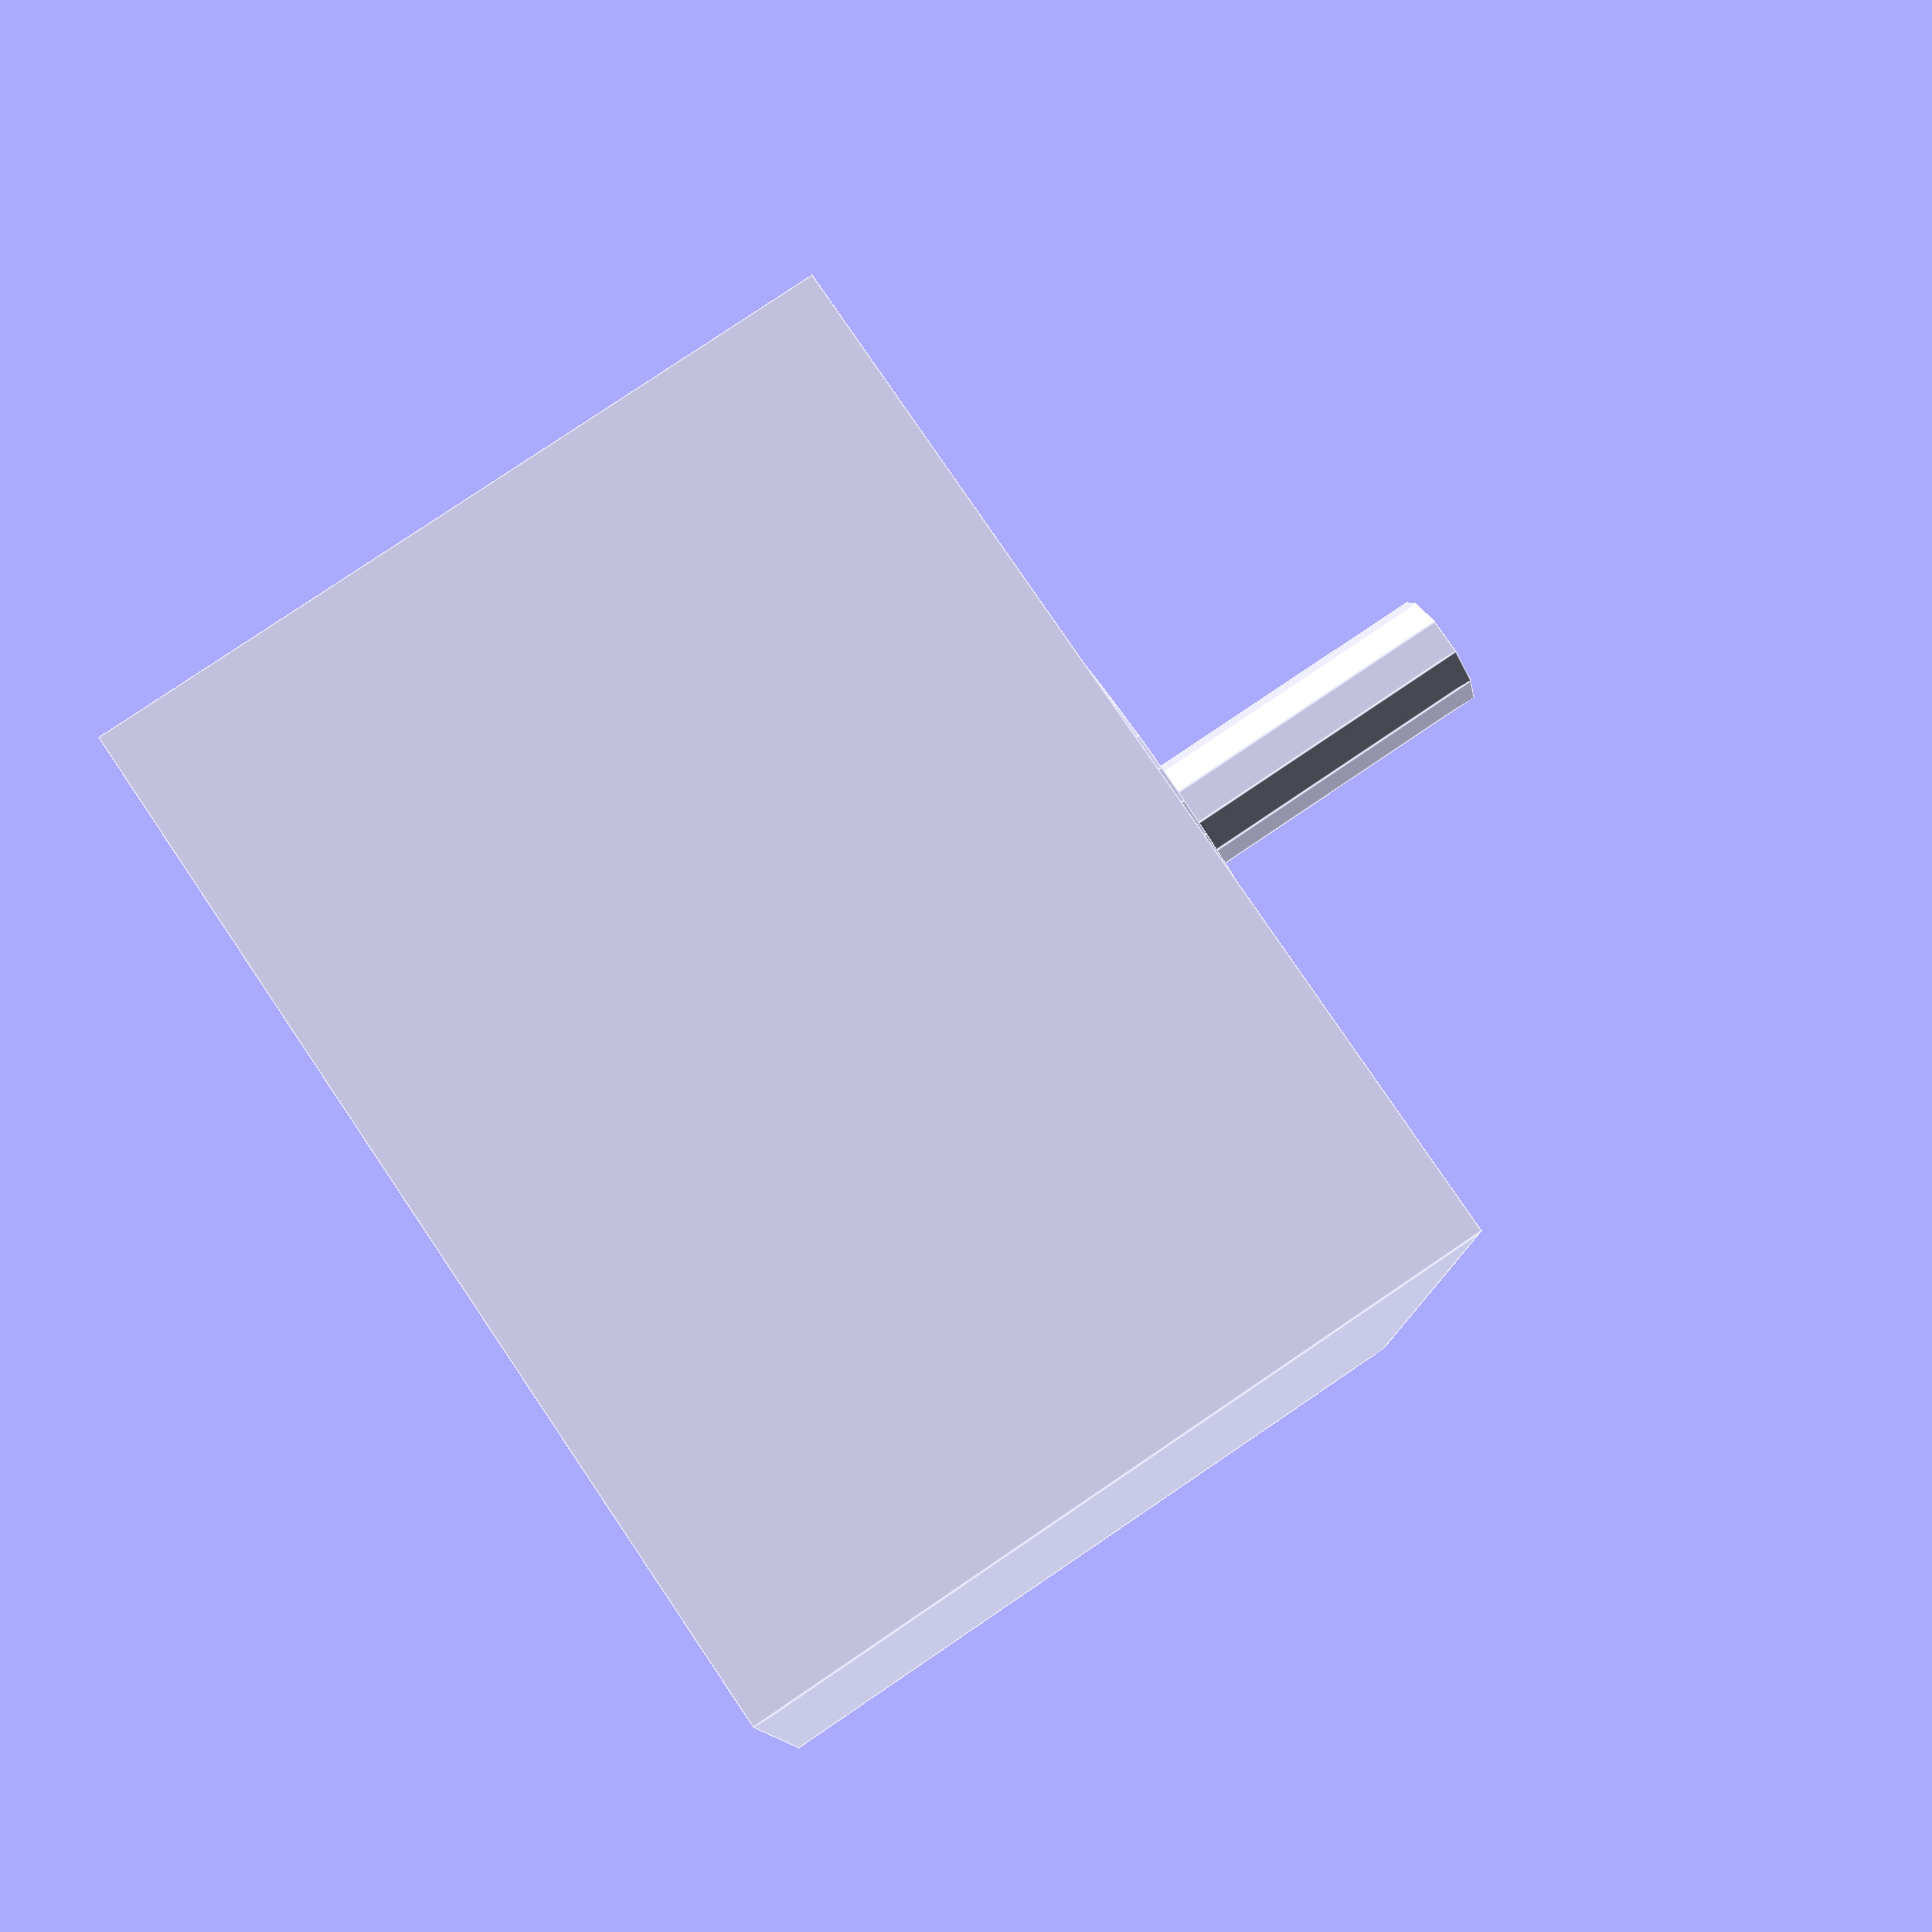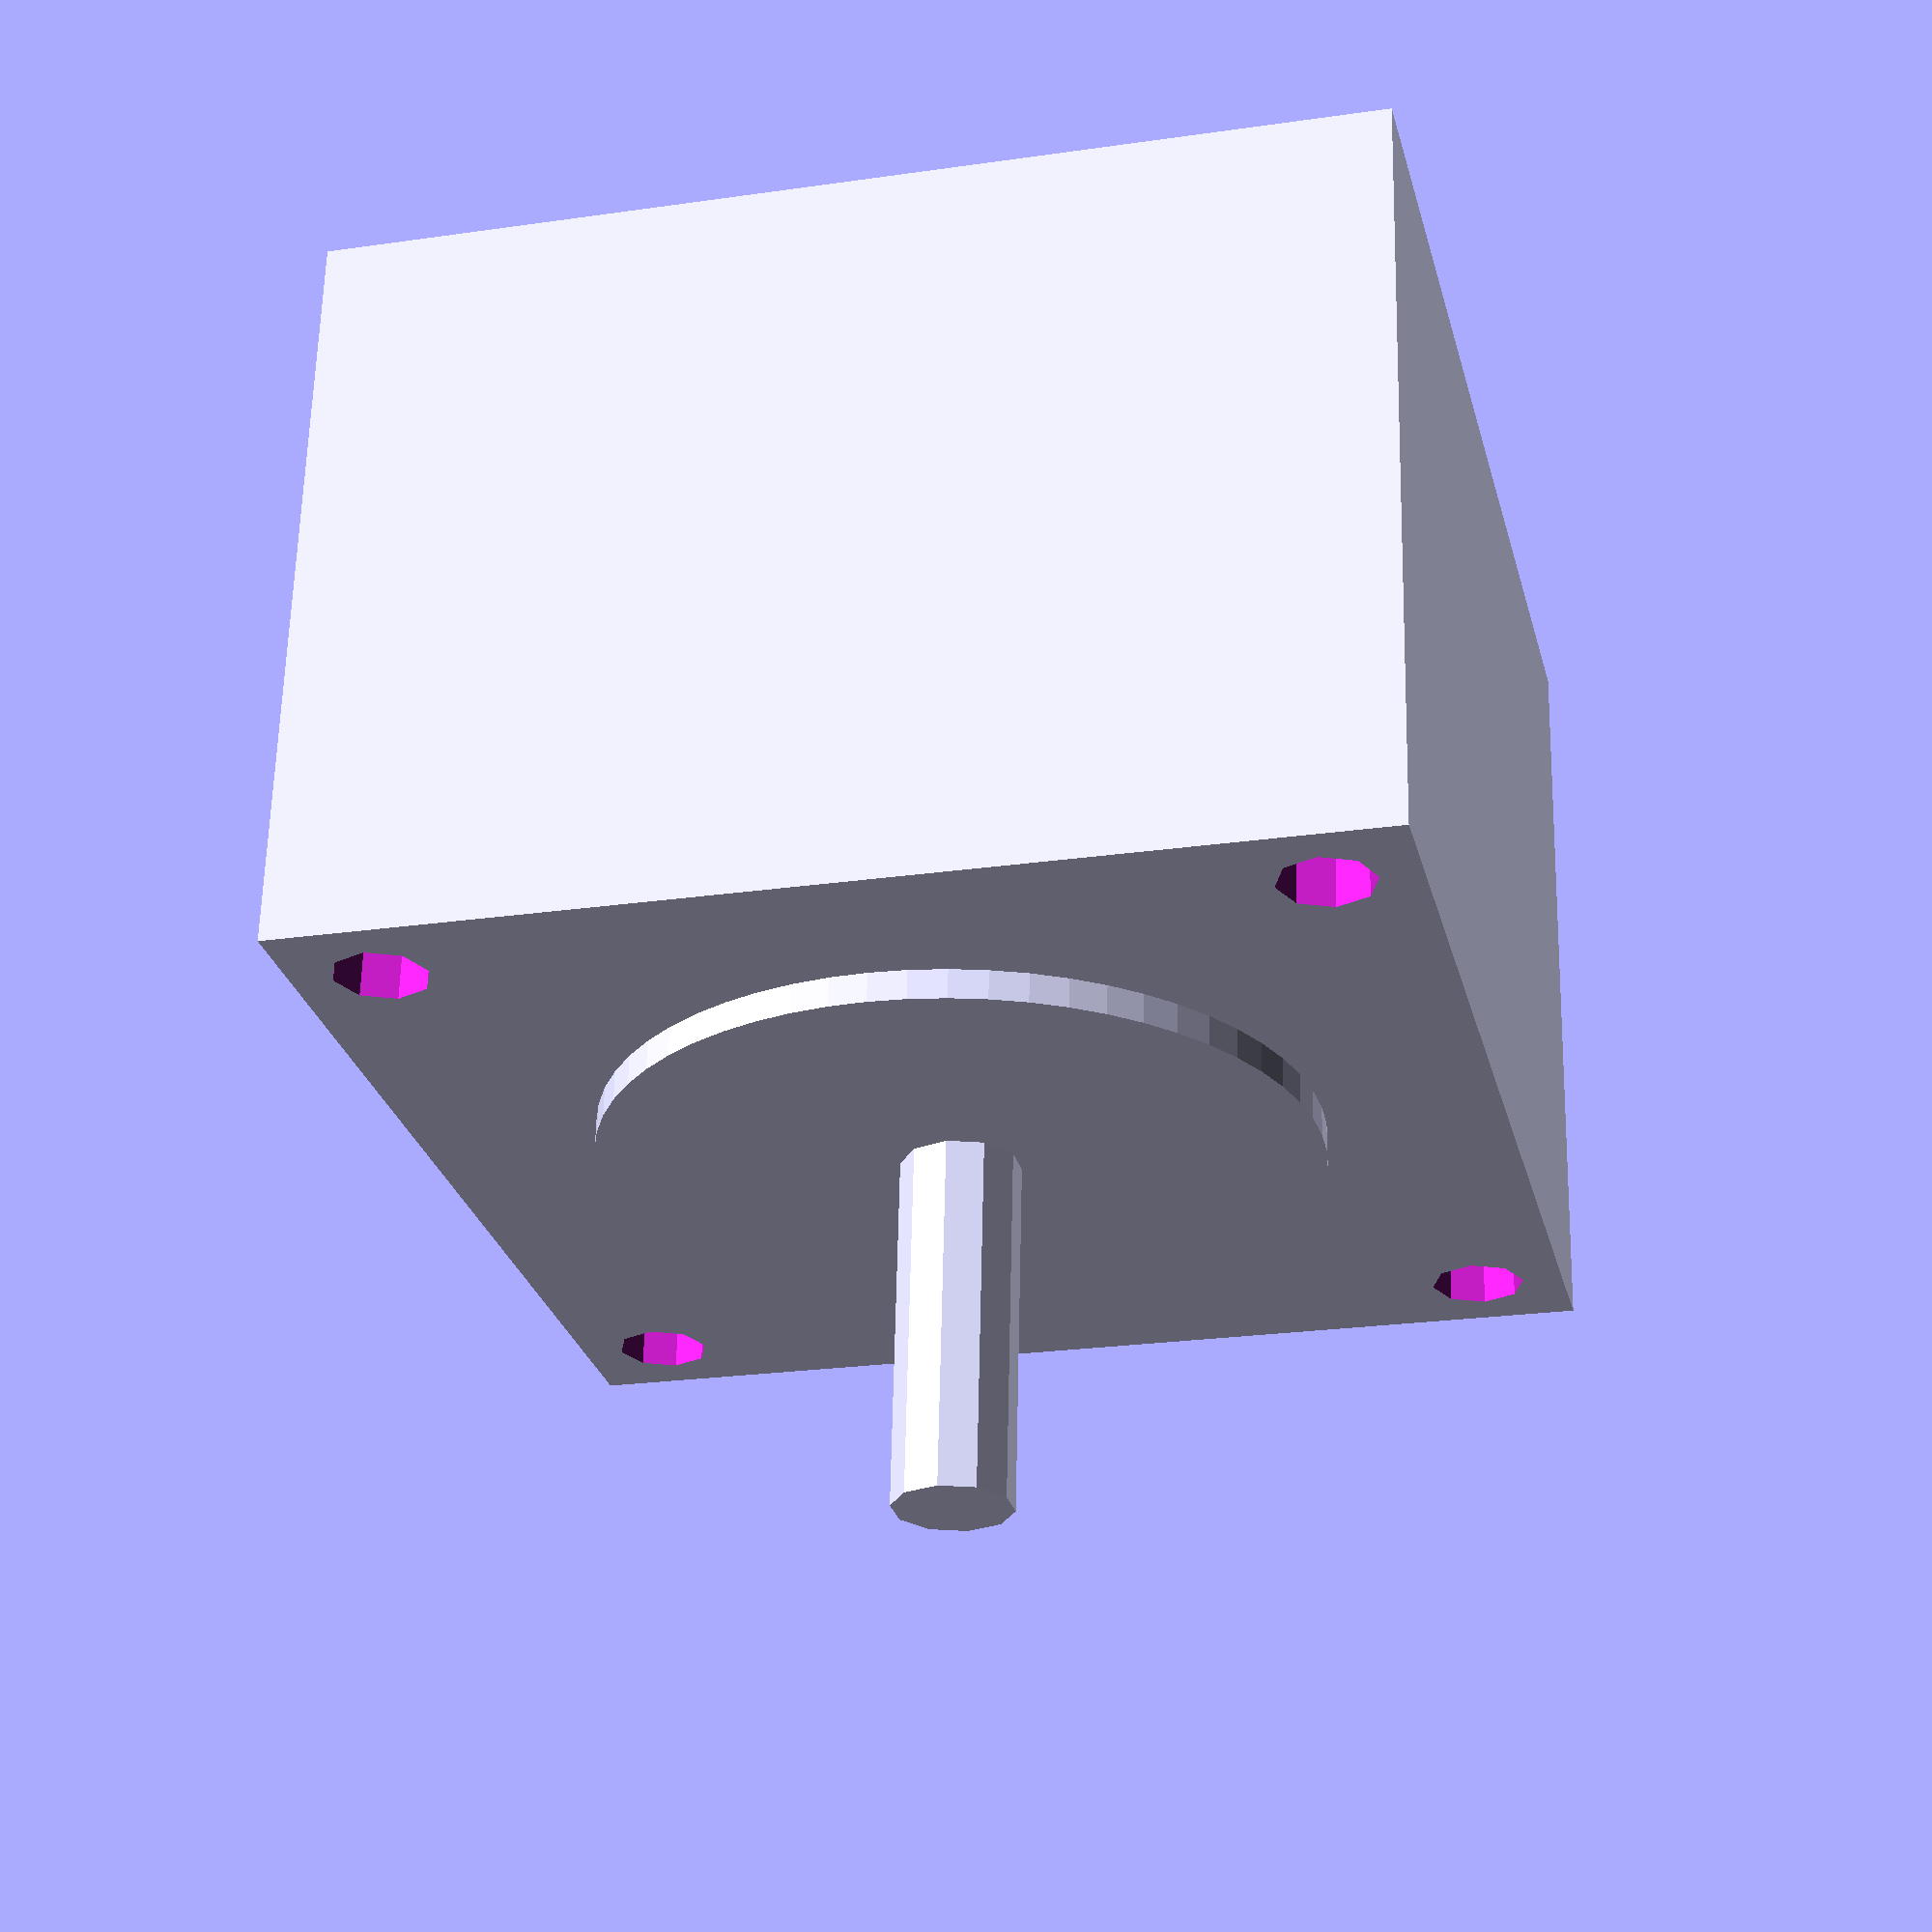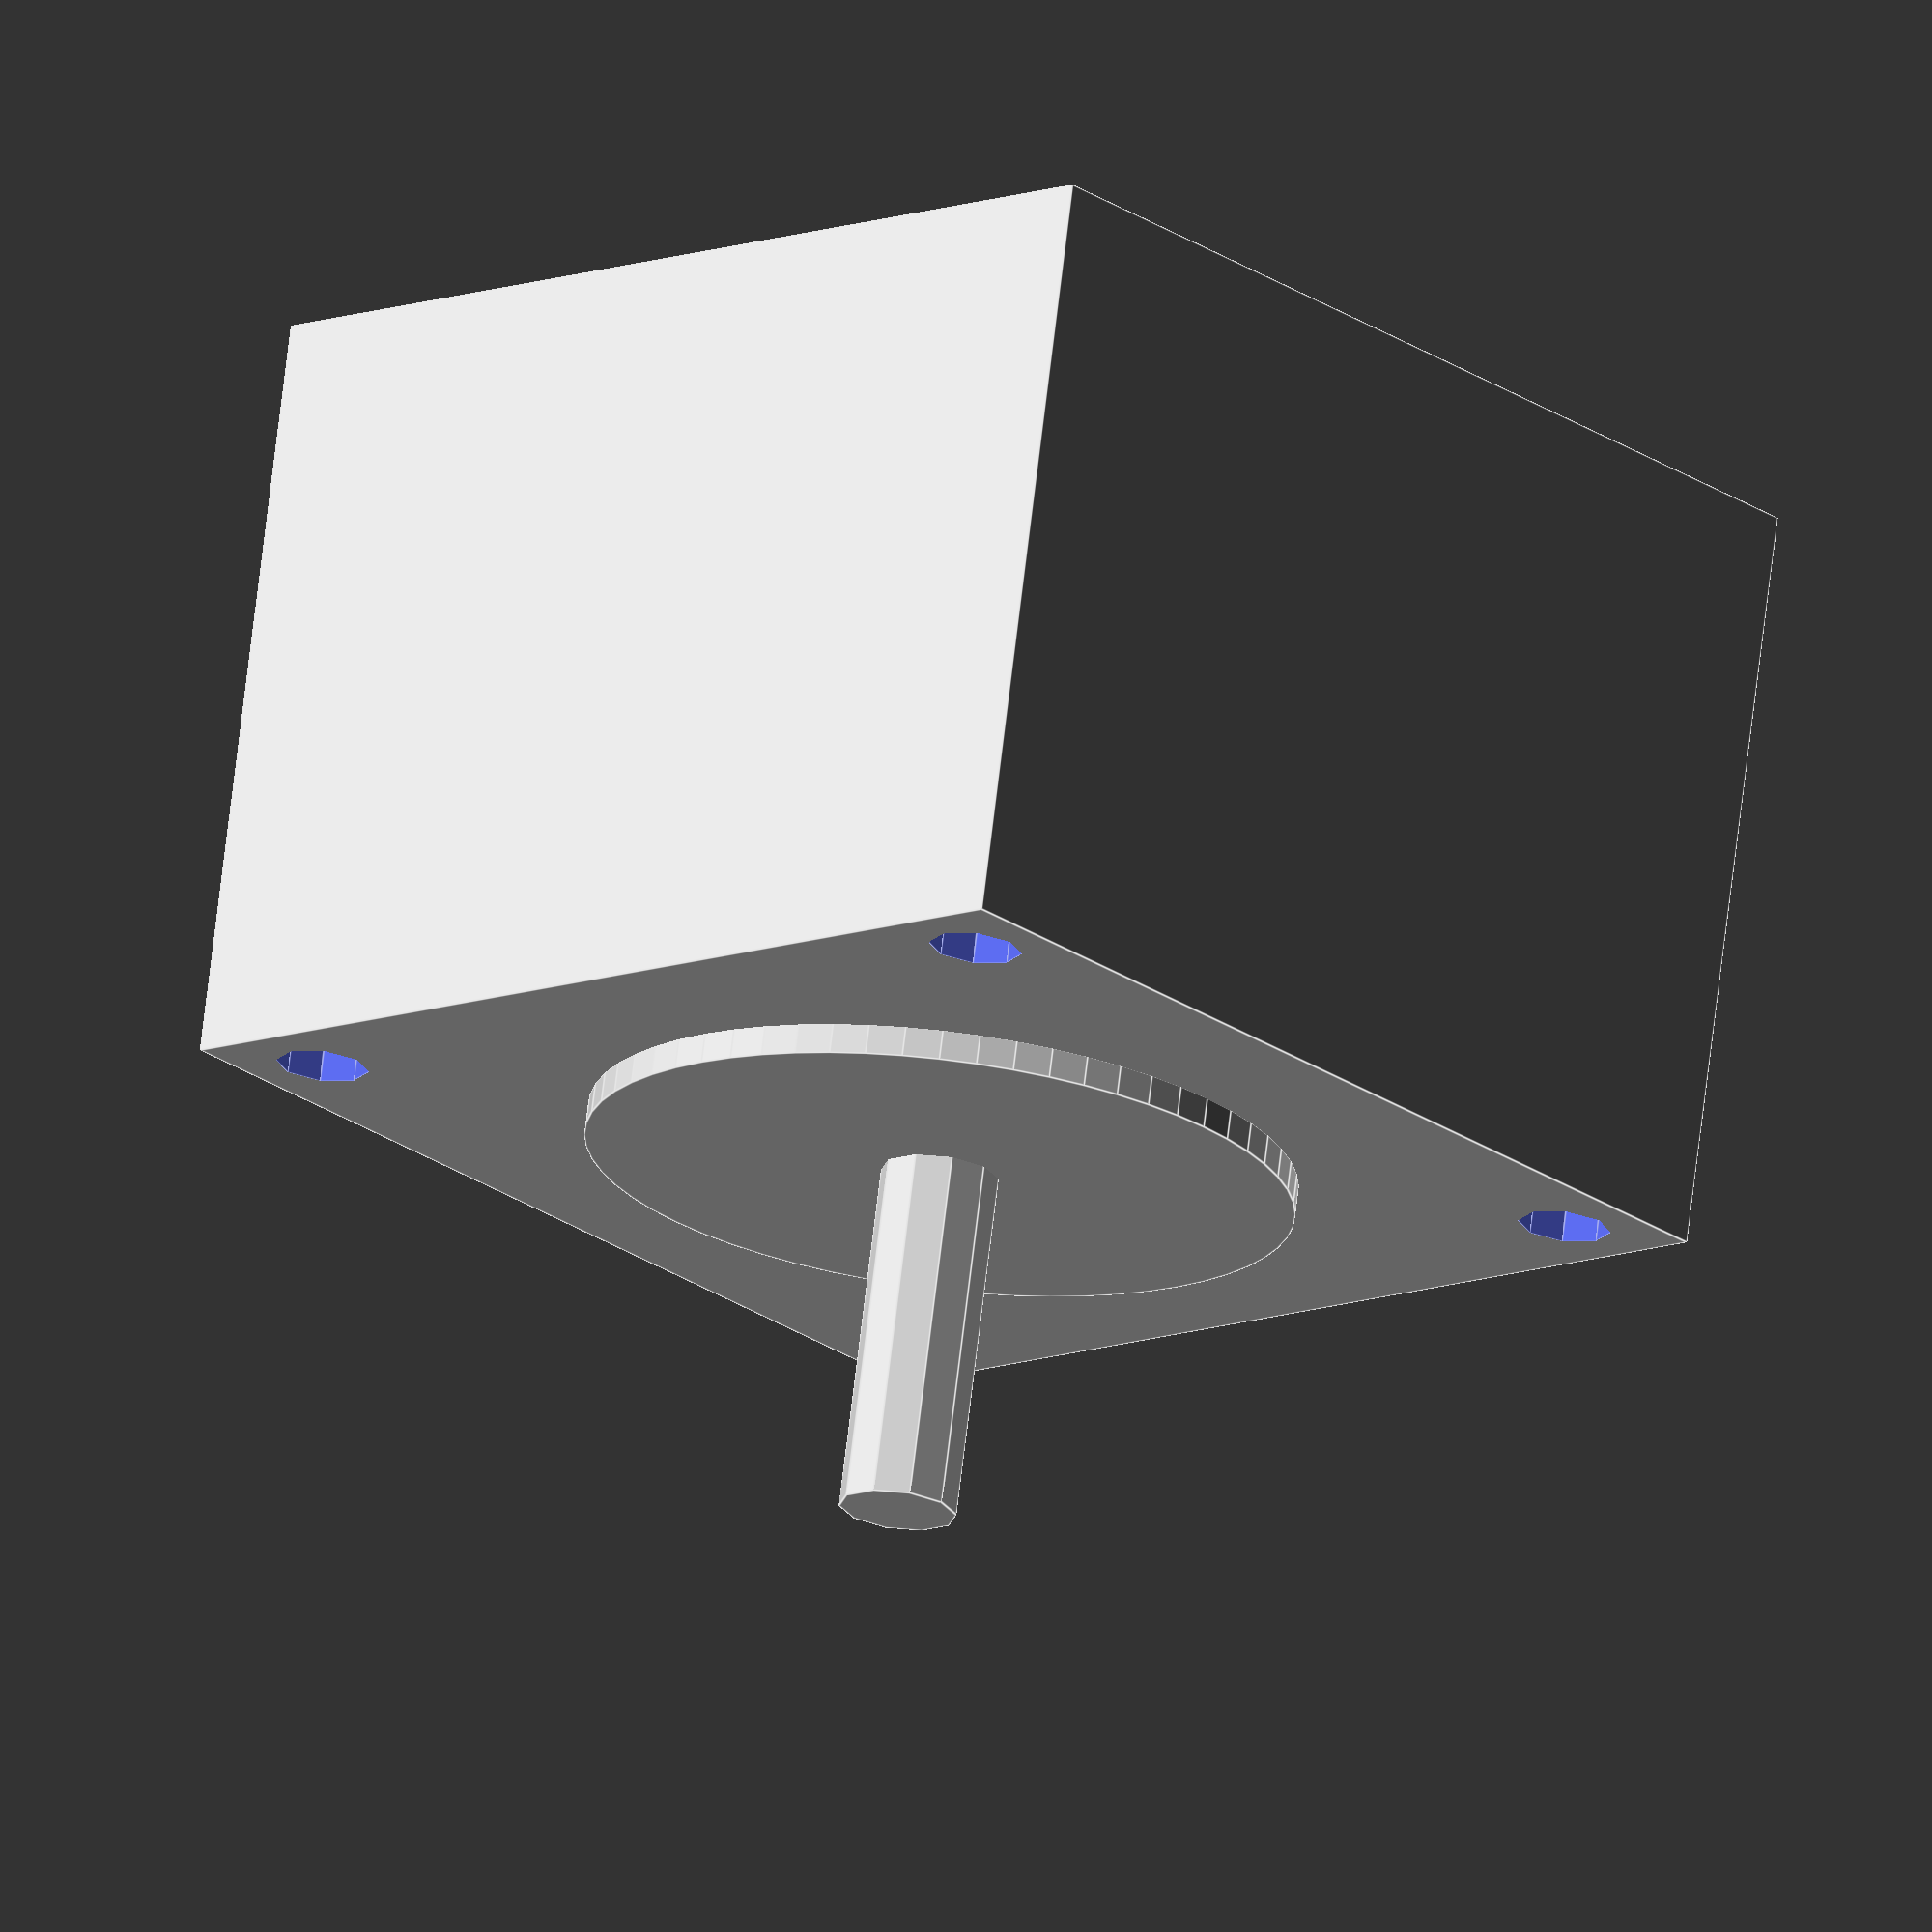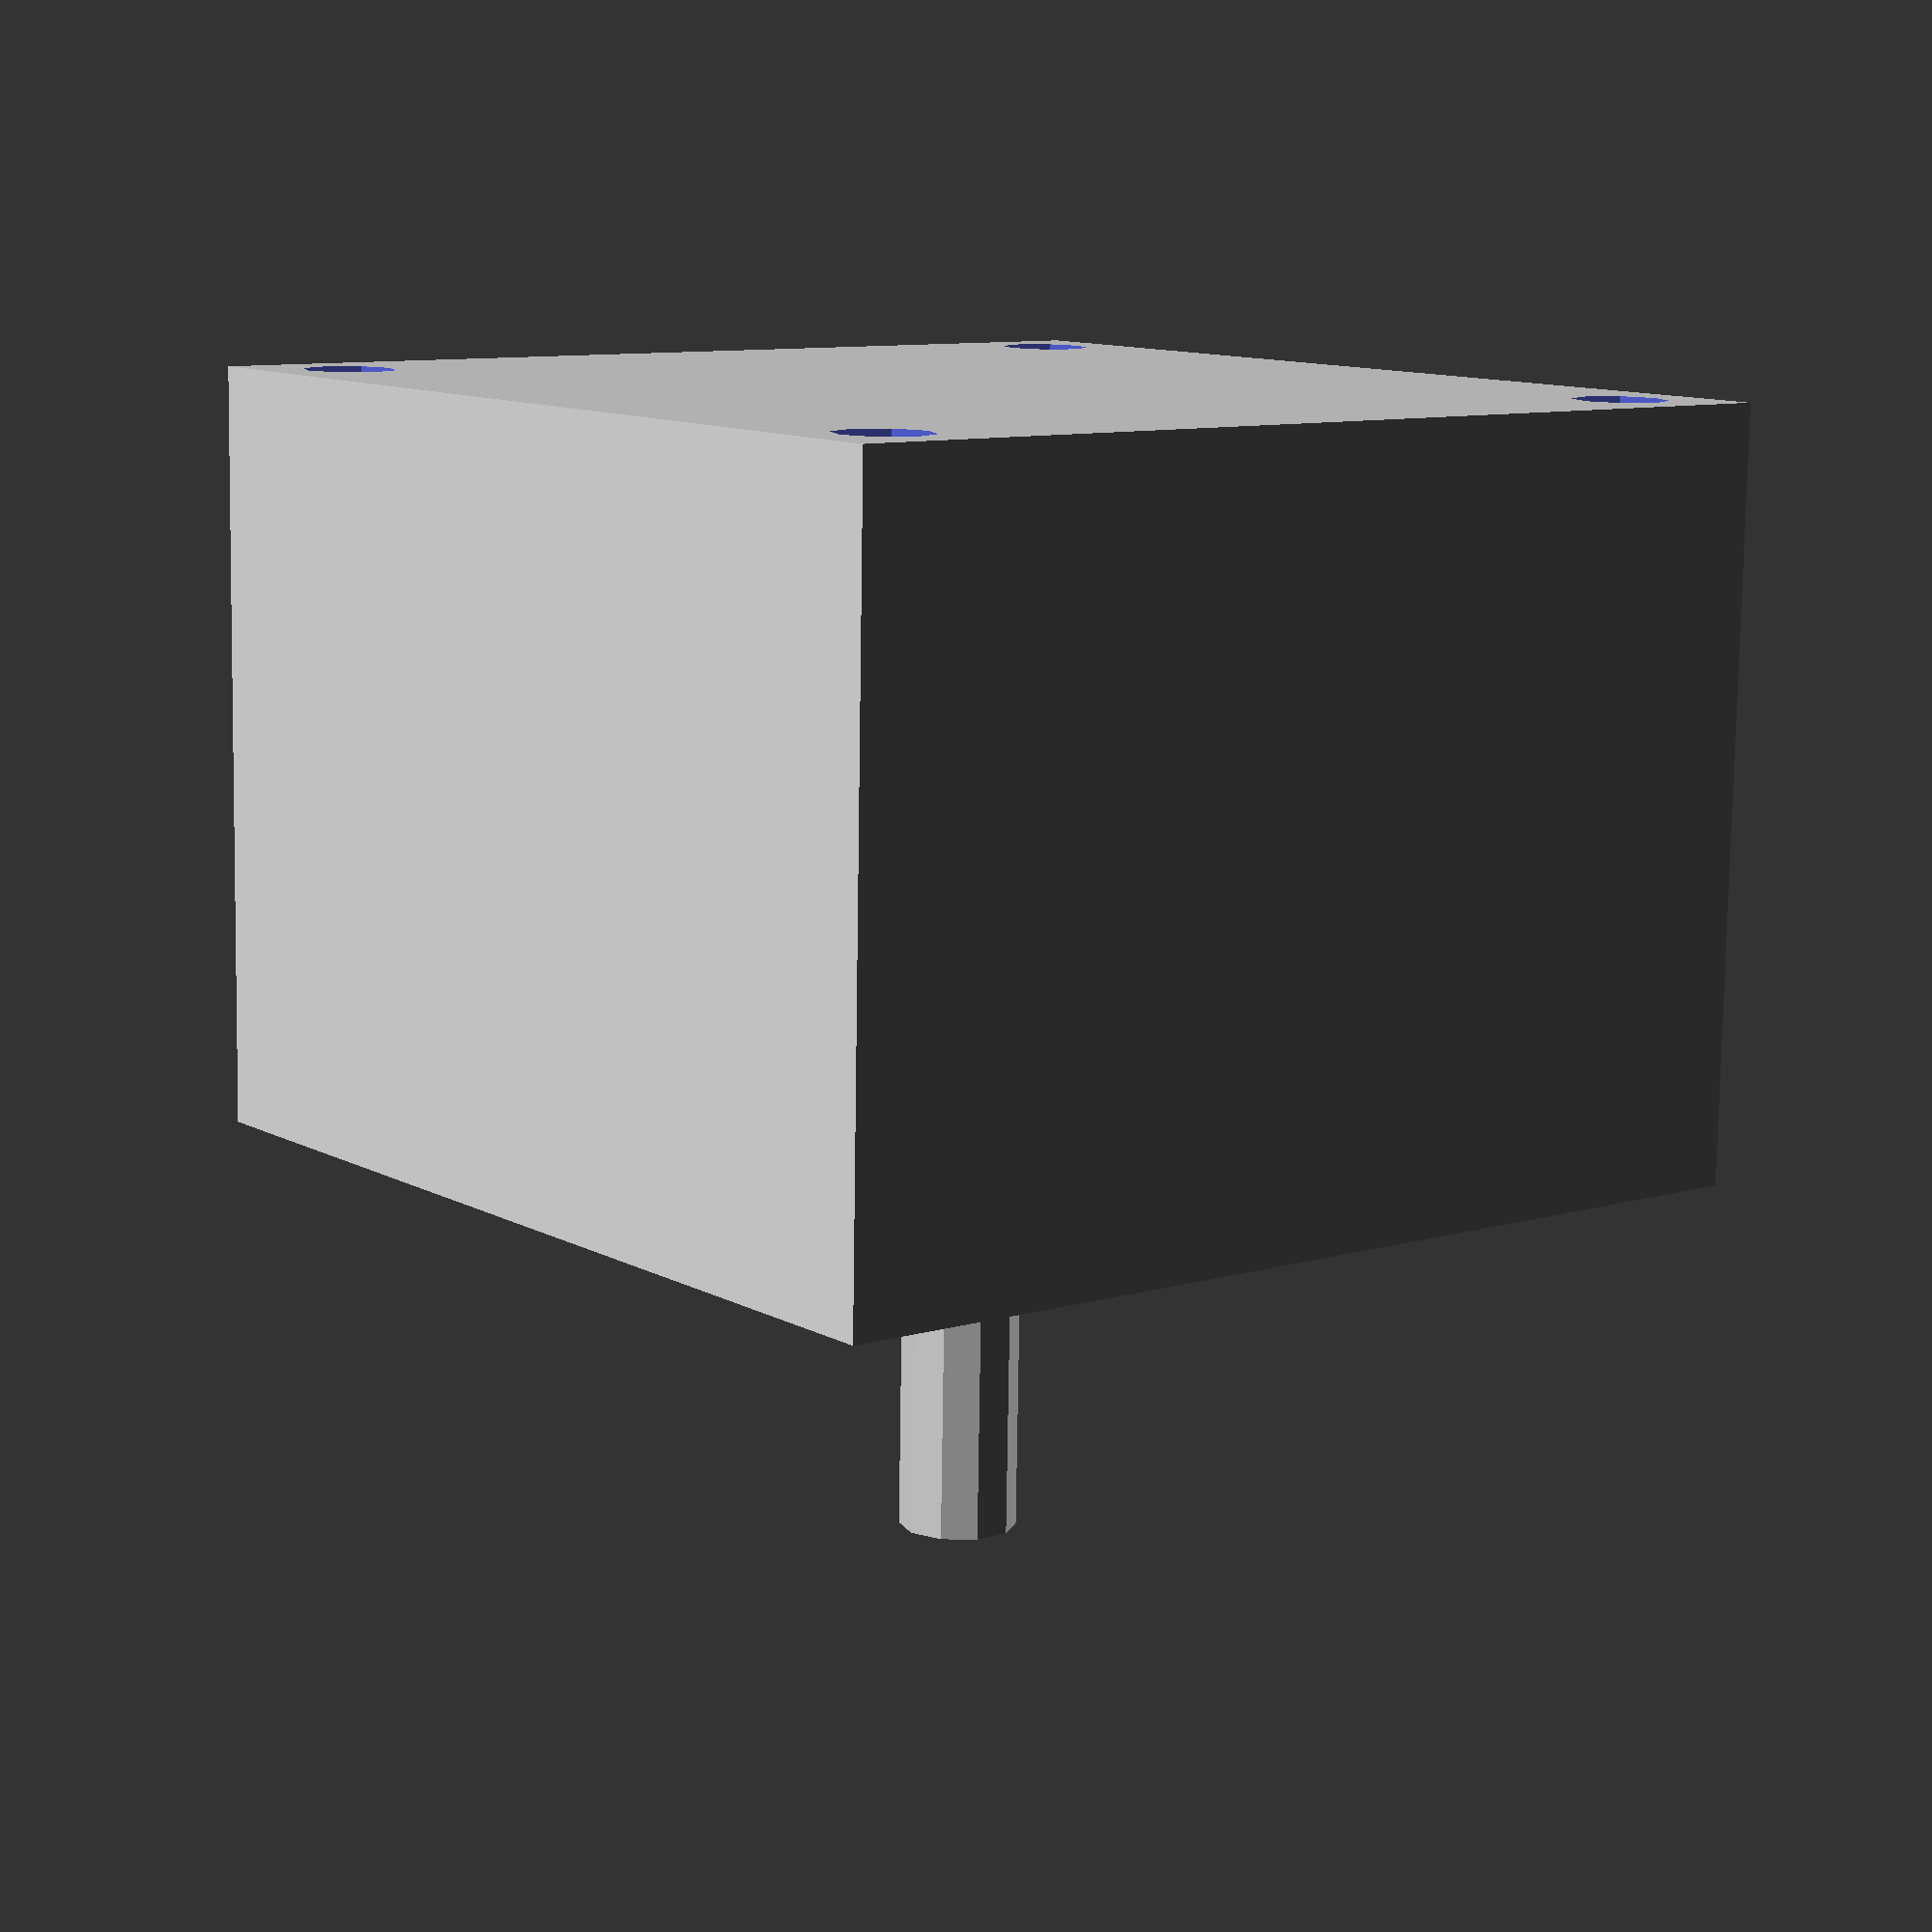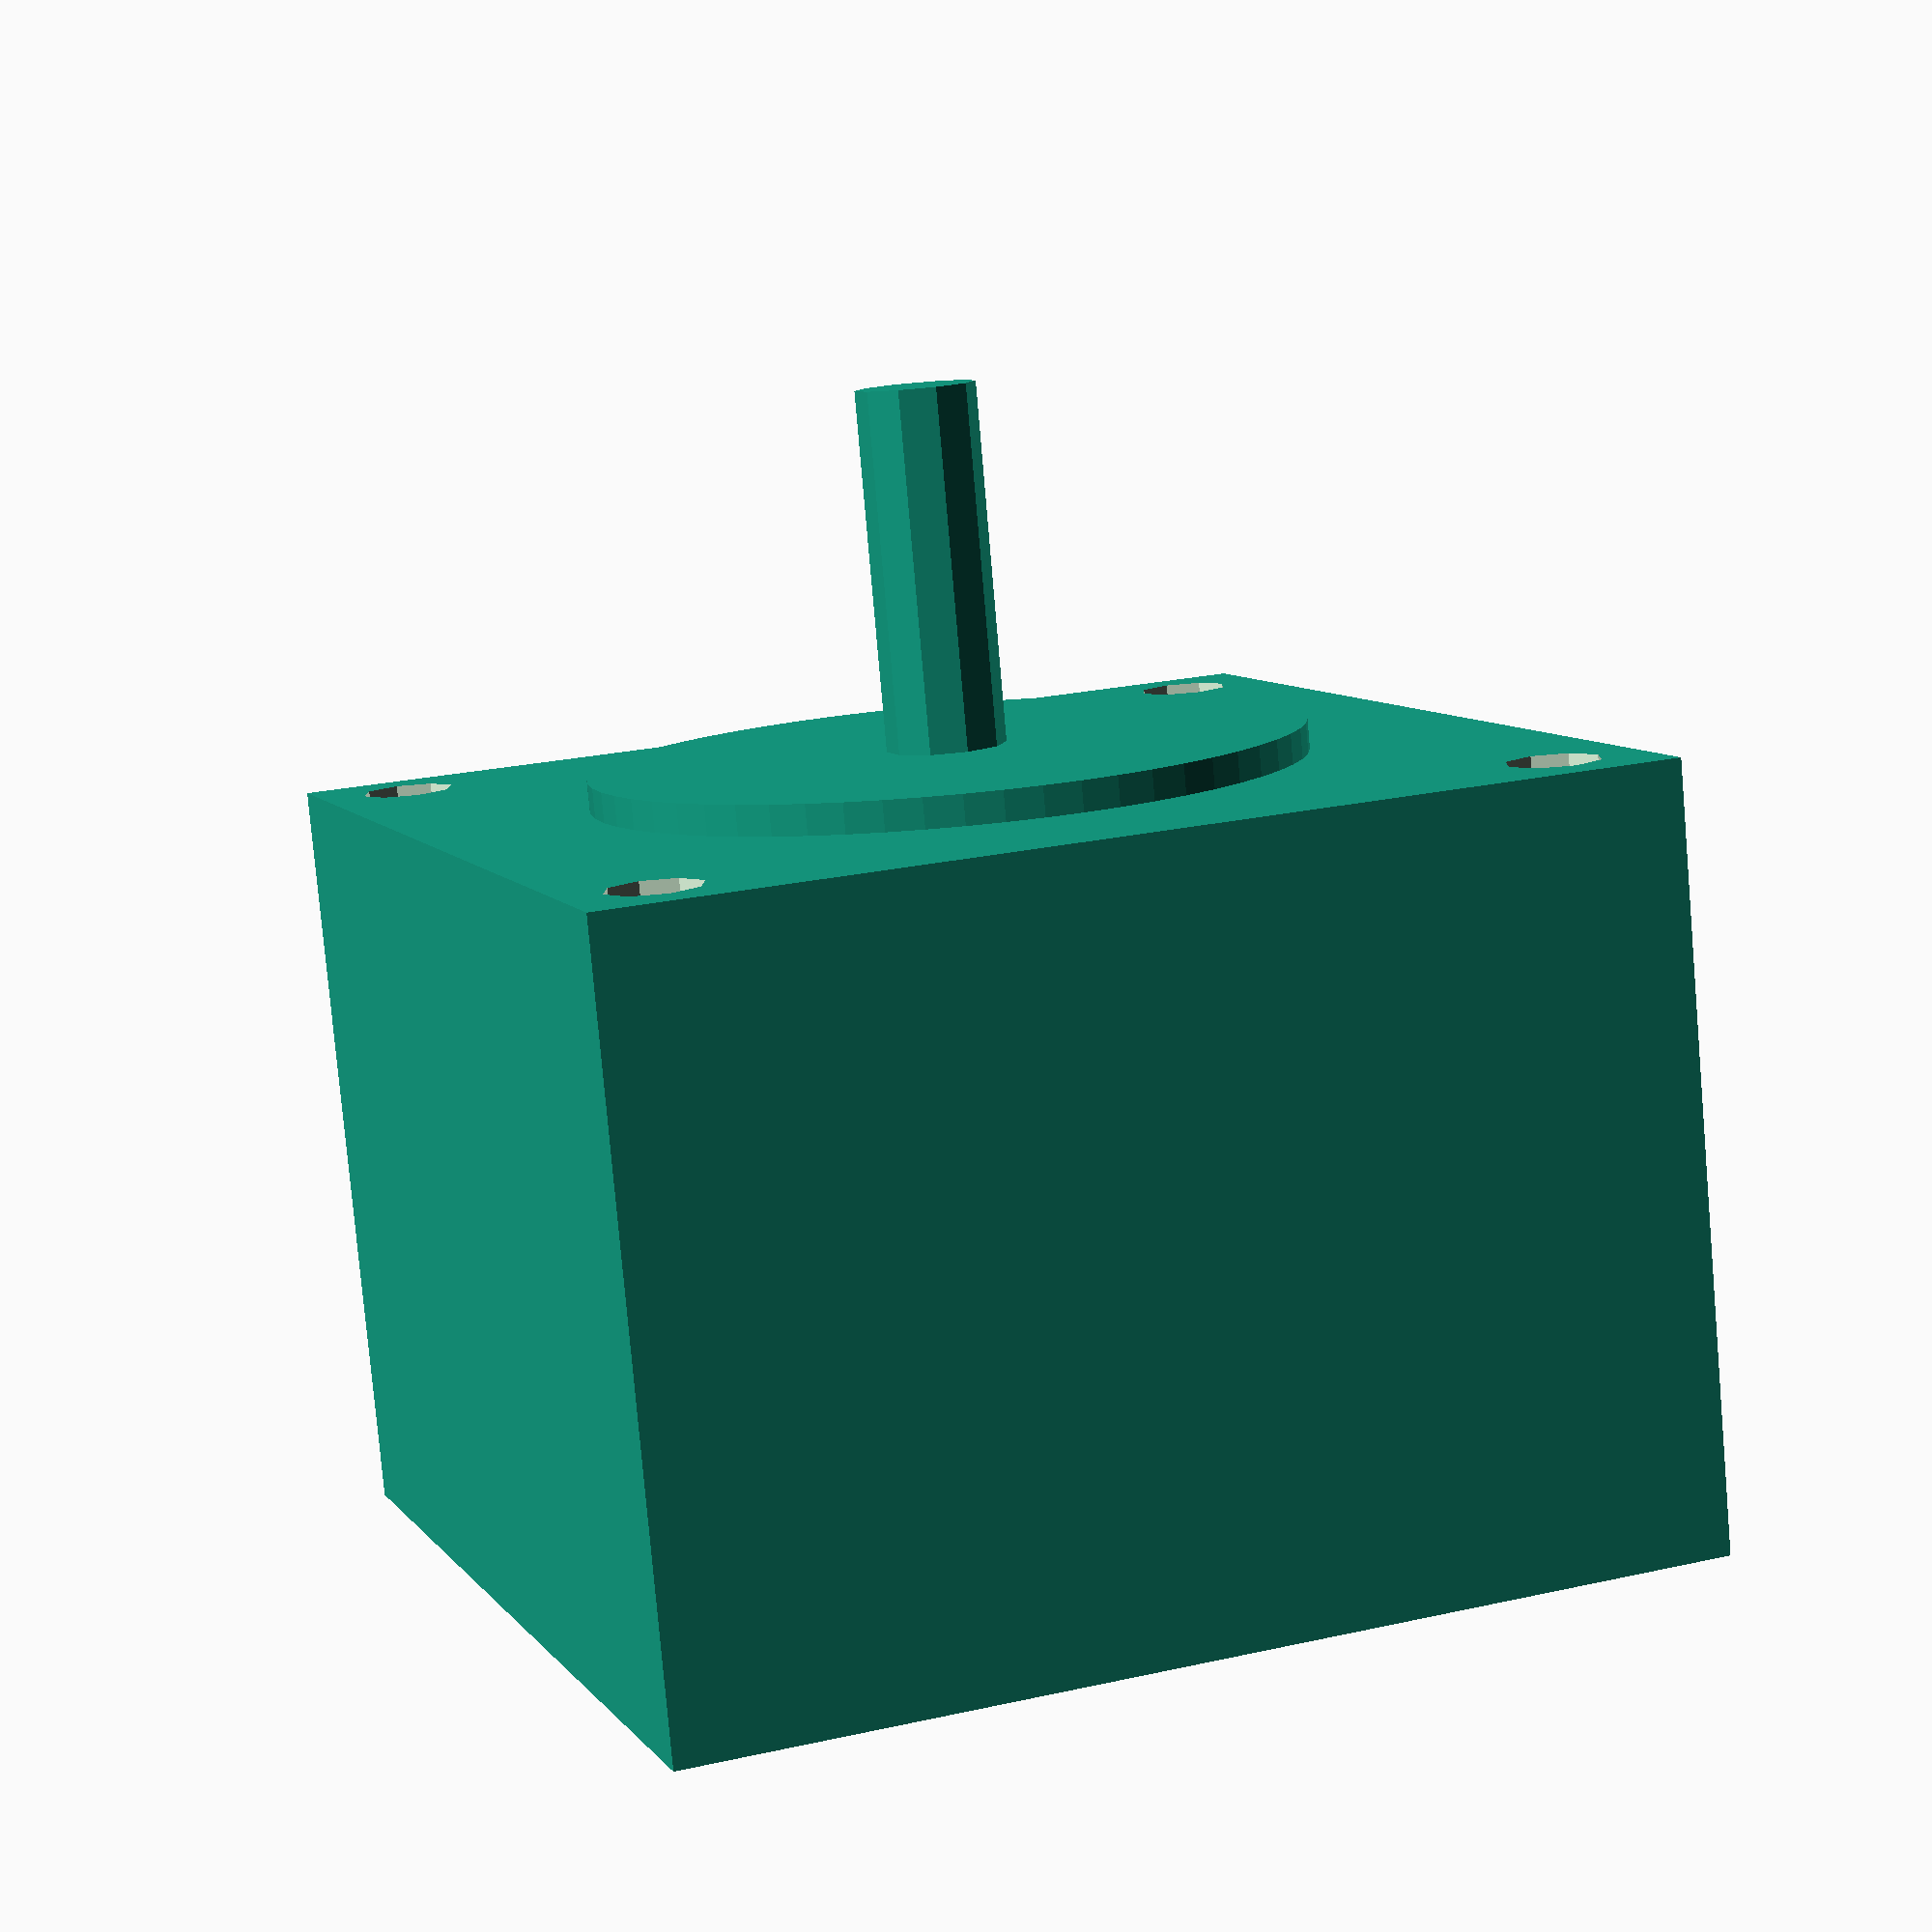
<openscad>

// Motor measurements:
// * exterior dimensions (all +/- 1mm?)
// ** 56.4 mm tall
// ** 56.4 mm wide
// ** 41 mm deep
// * extruded disc on shaft side: 1.6mm deep, 38.1+/-0.03 diameter
// * shaft:
// ** 6.35mm diameter
// ** 20.6mm long
// * holes:
// ** 5mm diameter
// ** 47.1mm apart

// aligned with center of face at origin, shaft pointing
// in the +Y direction

overlap = 0.05;

module nema23_stepper() {
    $fa = 6;
    body = [56.4,41,56.4];
    disc_dia = 38.1;
    disc_depth = 1.6;
    shaft_dia = 6.35;
    shaft_len = 20.6;
    hole_dia = 5;
    hole_distance = 47.1;
    i = hole_distance / sqrt(2);
    difference() {
	union() {
	    // body block
	    translate([0,-body[1]/2,0]) cube(size=body,center=true);
	    // extruded disc
	    translate([0,-overlap,0]) rotate([-90,0,0])
	    cylinder(d=disc_dia,h=disc_depth+overlap);
	    // shaft
	    translate([0,-overlap,0]) rotate([-90,0,0])
	    cylinder(d=shaft_dia,h=shaft_len+overlap);
	}
	// subtract mounting holes
	for (a = [45,135,225,315]) {
	    rotate([0,a,0])
	    translate([i,overlap/2,0]) rotate([90,0,0]) cylinder(d=hole_dia,h=body[1]+overlap);
	}
    }
}

// Render
nema23_stepper();
</openscad>
<views>
elev=190.1 azim=124.1 roll=359.8 proj=p view=edges
elev=22.8 azim=174.9 roll=104.0 proj=p view=solid
elev=204.9 azim=350.9 roll=318.3 proj=o view=edges
elev=348.6 azim=181.1 roll=322.2 proj=p view=wireframe
elev=157.3 azim=193.8 roll=291.2 proj=p view=wireframe
</views>
